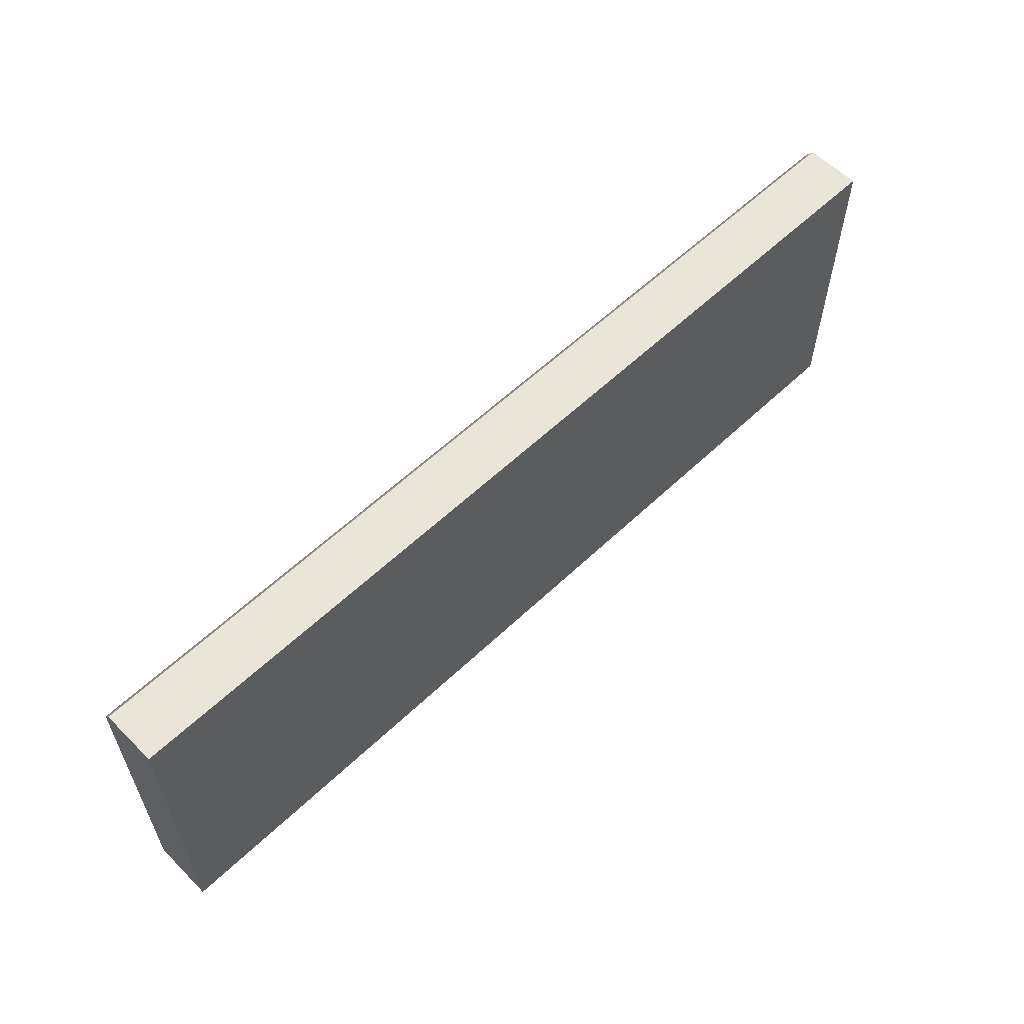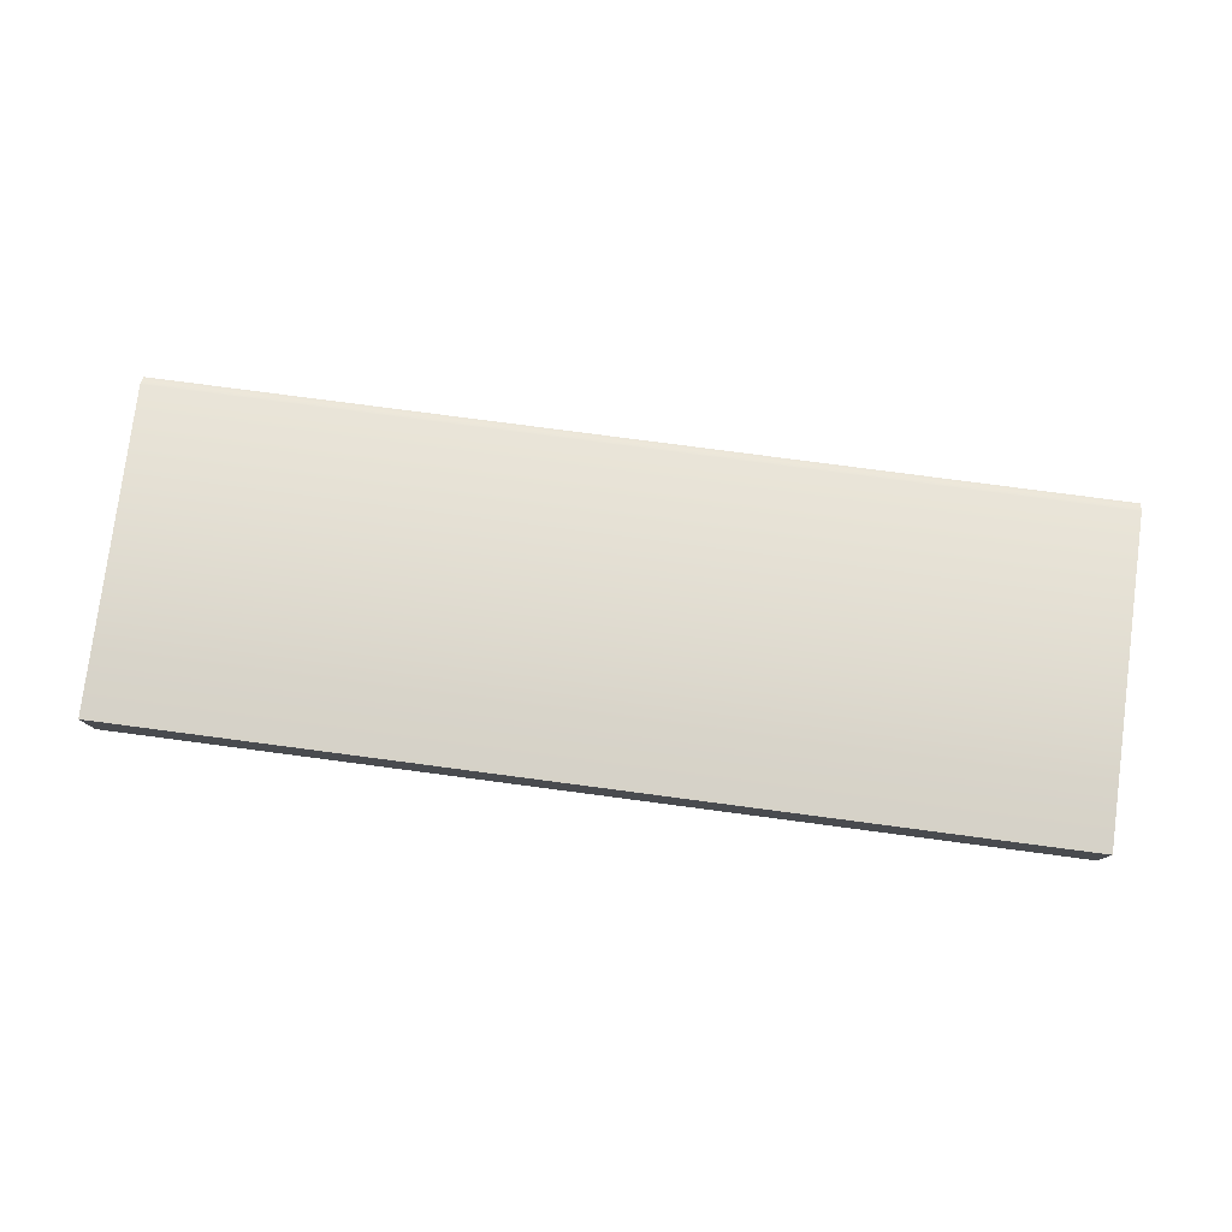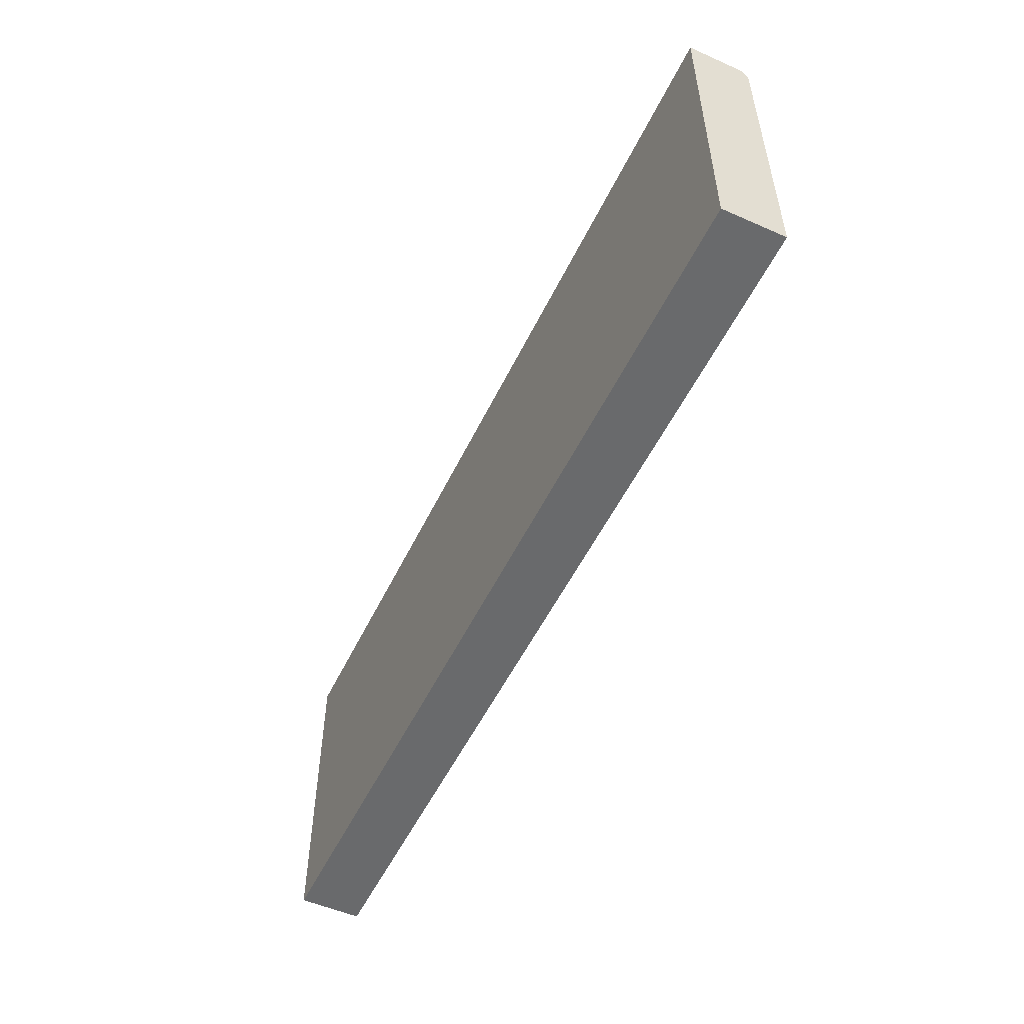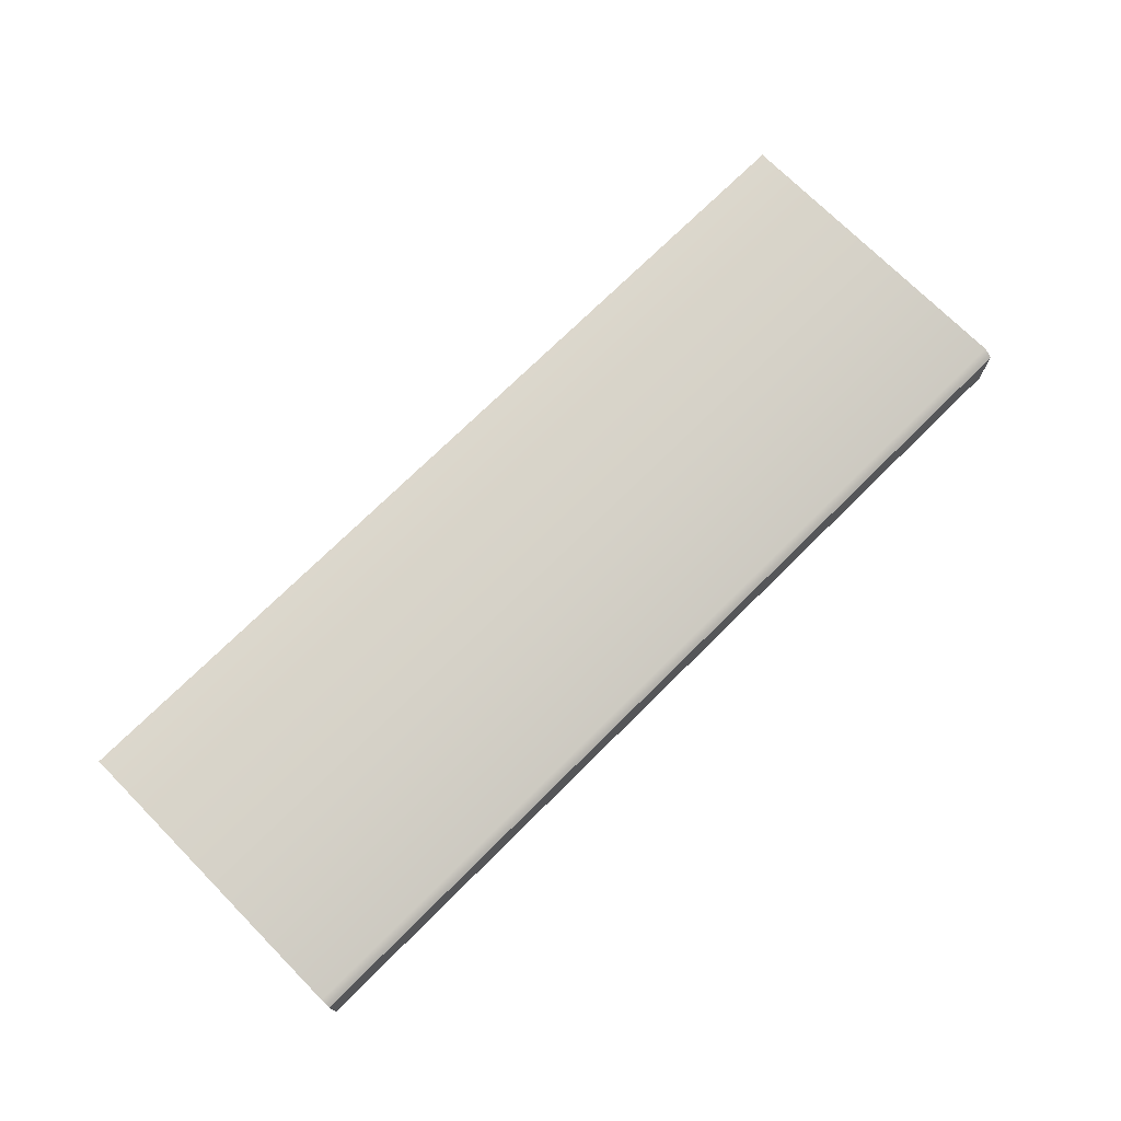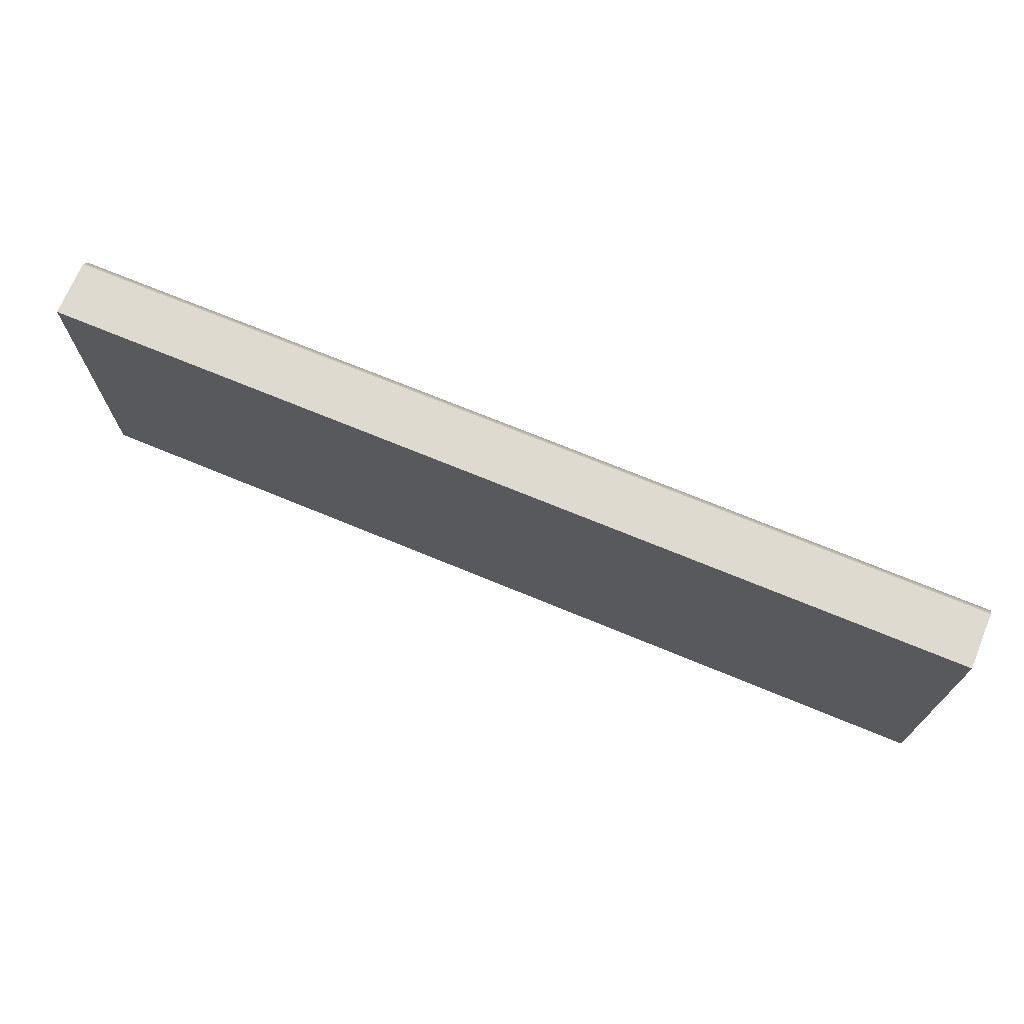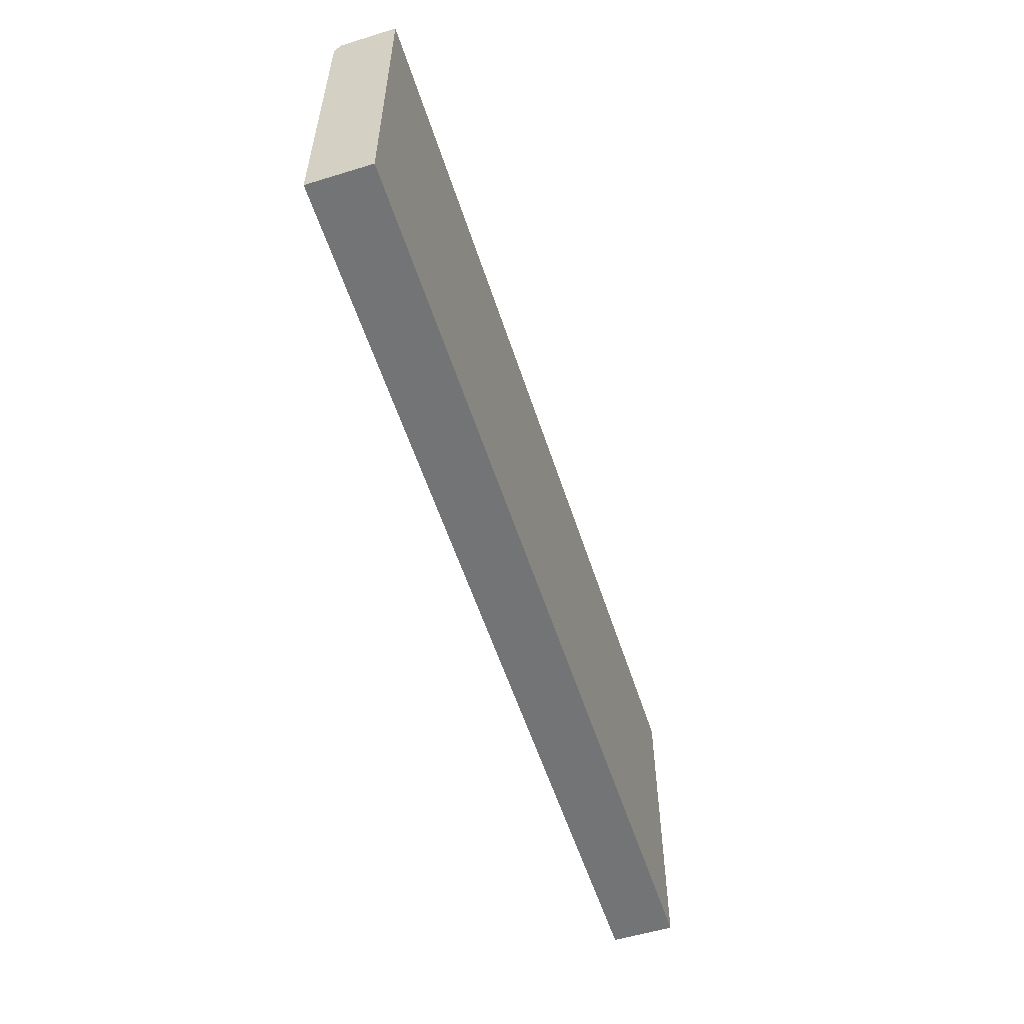
<metadata>
{"format":"obj","ext":"obj","renderer":"f3d","projection":"perspective","resolution":1024,"background":"white","views":[{"elev":58.5,"azim":-44.4,"up":"+Z"},{"elev":78.7,"azim":-172.5,"up":"+Y"},{"elev":-52.9,"azim":64.7,"up":"+Z"},{"elev":72.8,"azim":-44.8,"up":"+Y"},{"elev":70.9,"azim":22.5,"up":"+Z"},{"elev":-56.2,"azim":-72.2,"up":"+Z"}]}
</metadata>
<code>
o Prop_ExteriorBorder_Straight1
v -1 0 0.7
v -1 0 0
v -1 0.134 0
v 1 0 0.7
v 1 0 0
v 1 0.134 0
v -1 0.1196 0.7
v -1 0.134 0.68
v 1 0.134 0.68
v 1 0.1196 0.7
f 6 3 8 9
f 2 3 6 5
f 1 7 8 3 2
f 2 5 4 1
f 5 6 9 10 4
f 9 8 7 10
f 4 10 7 1

</code>
